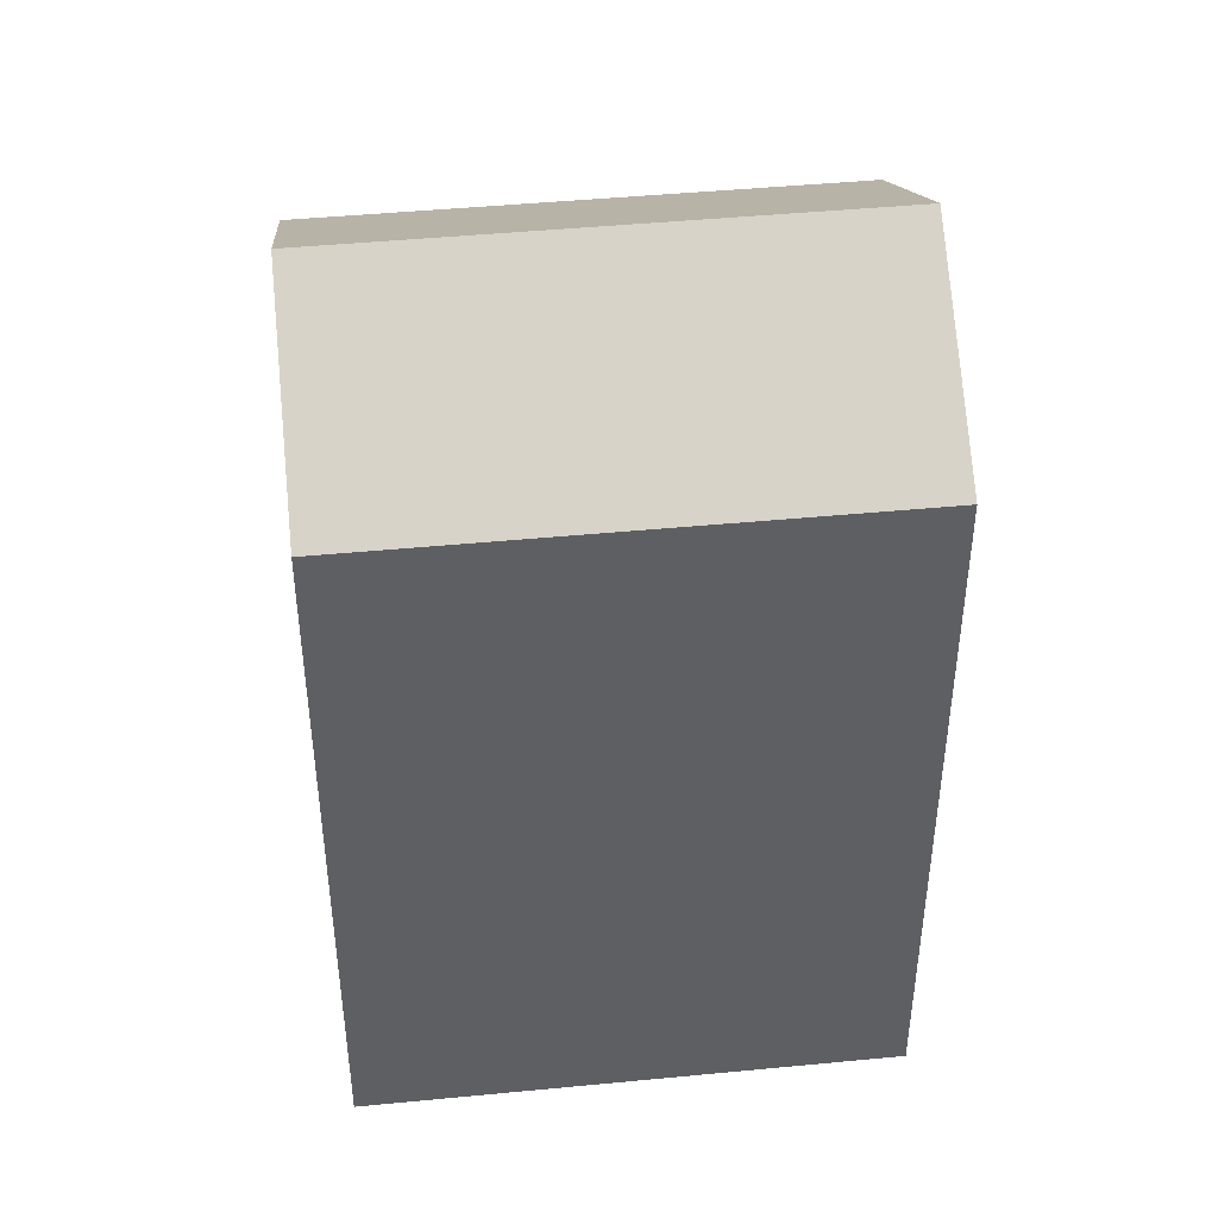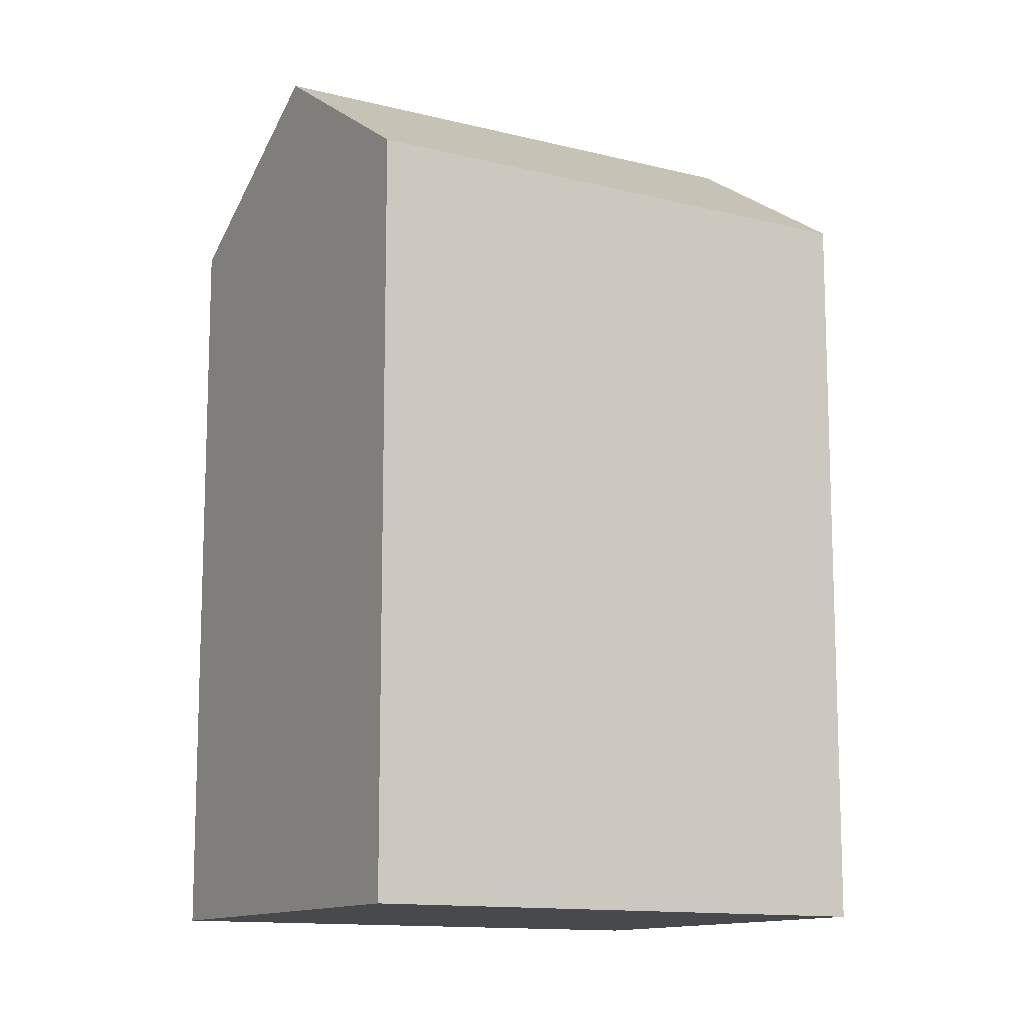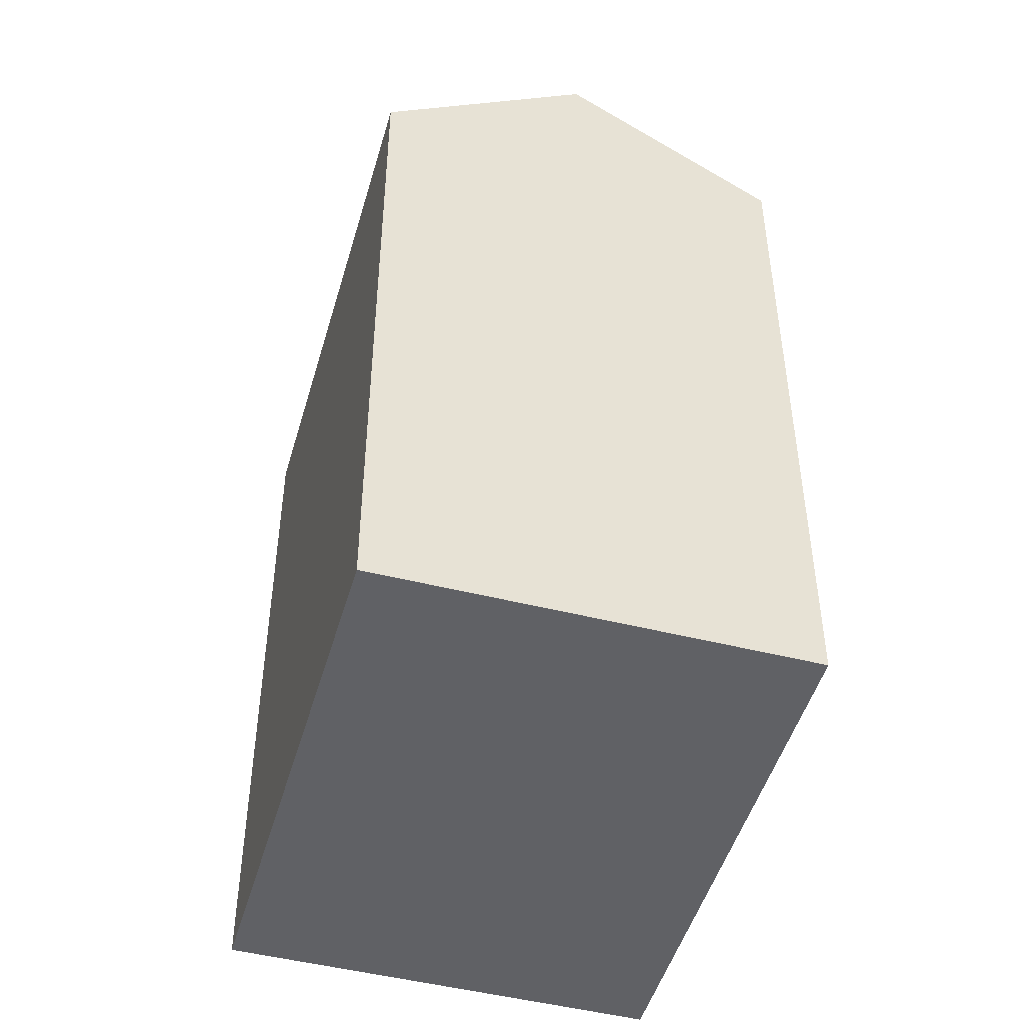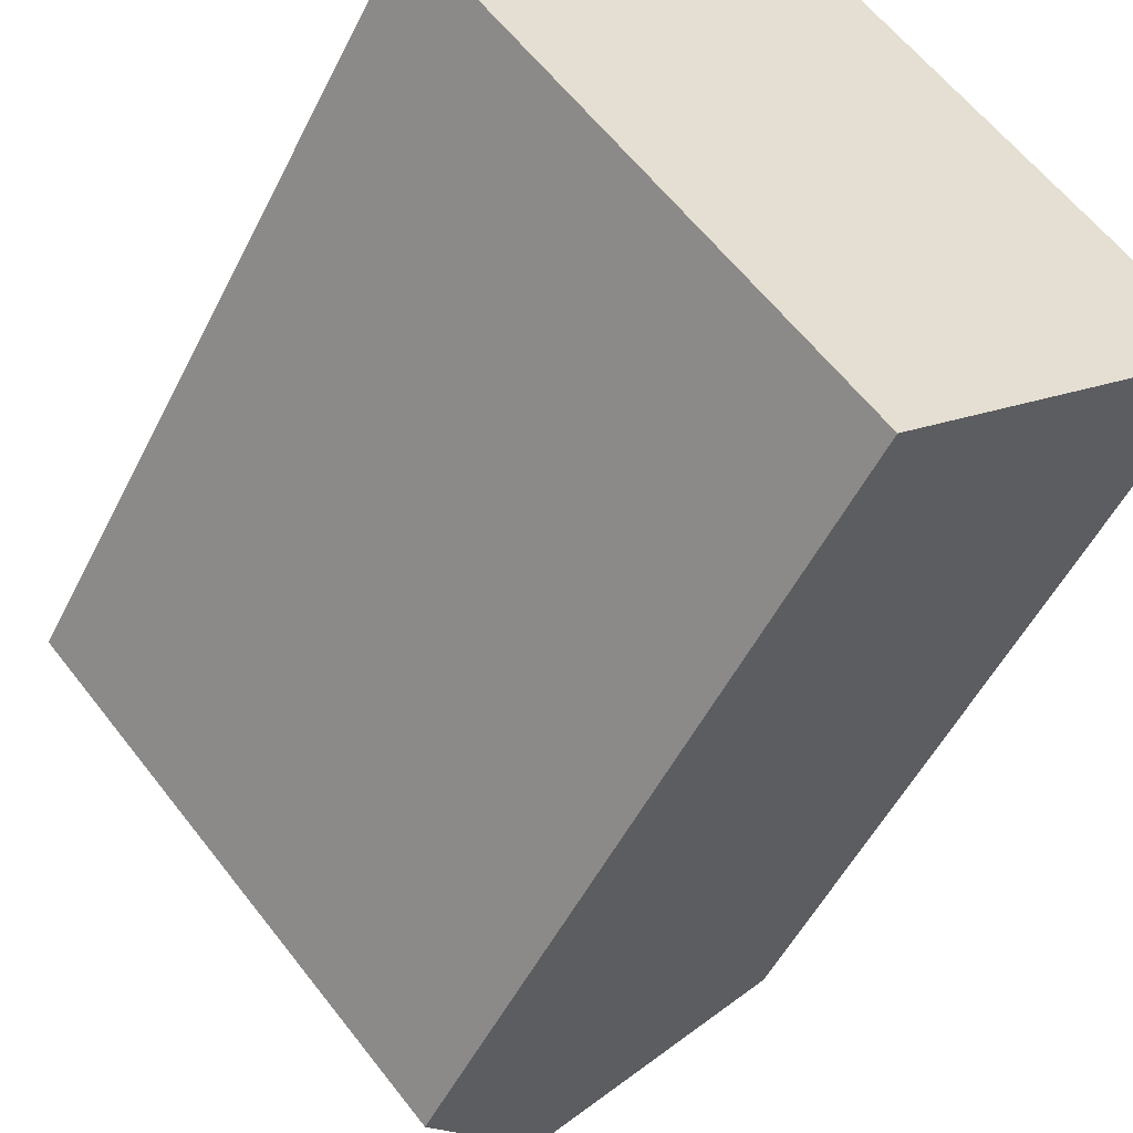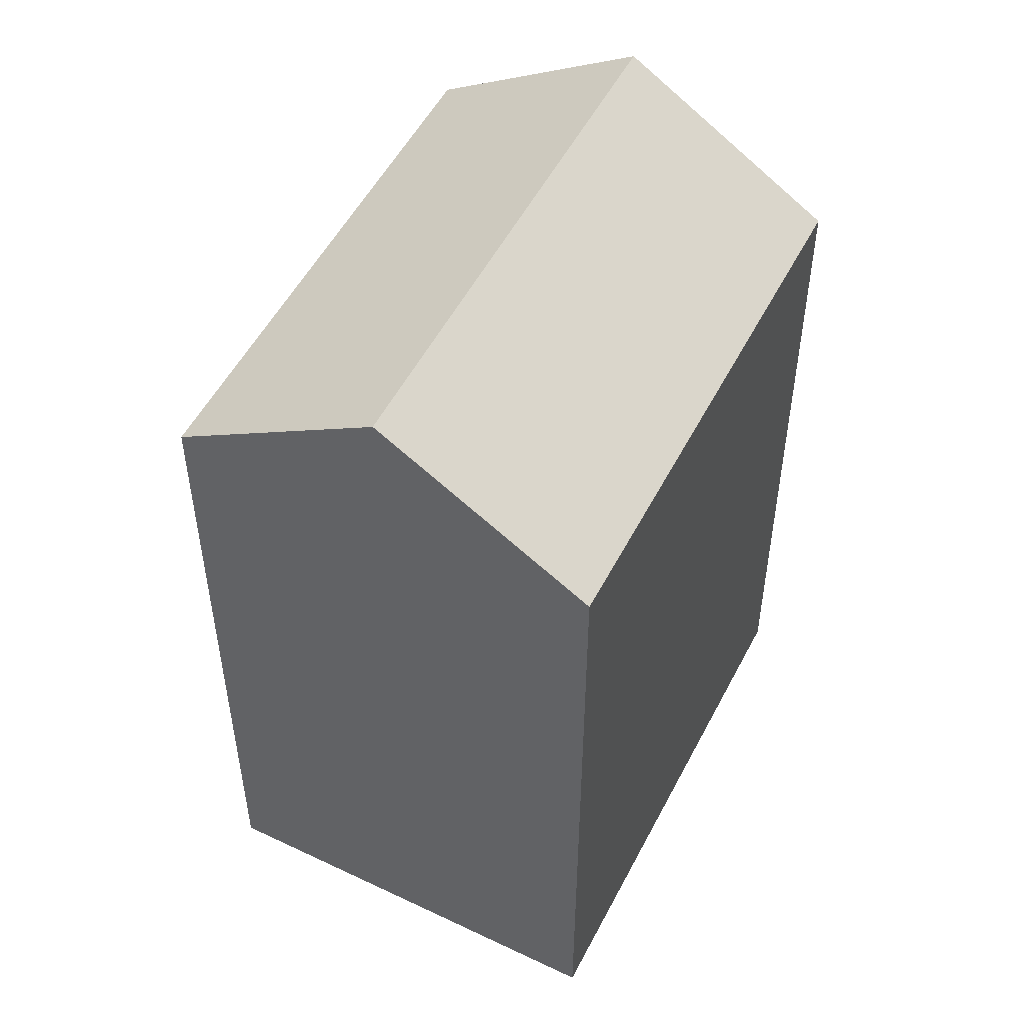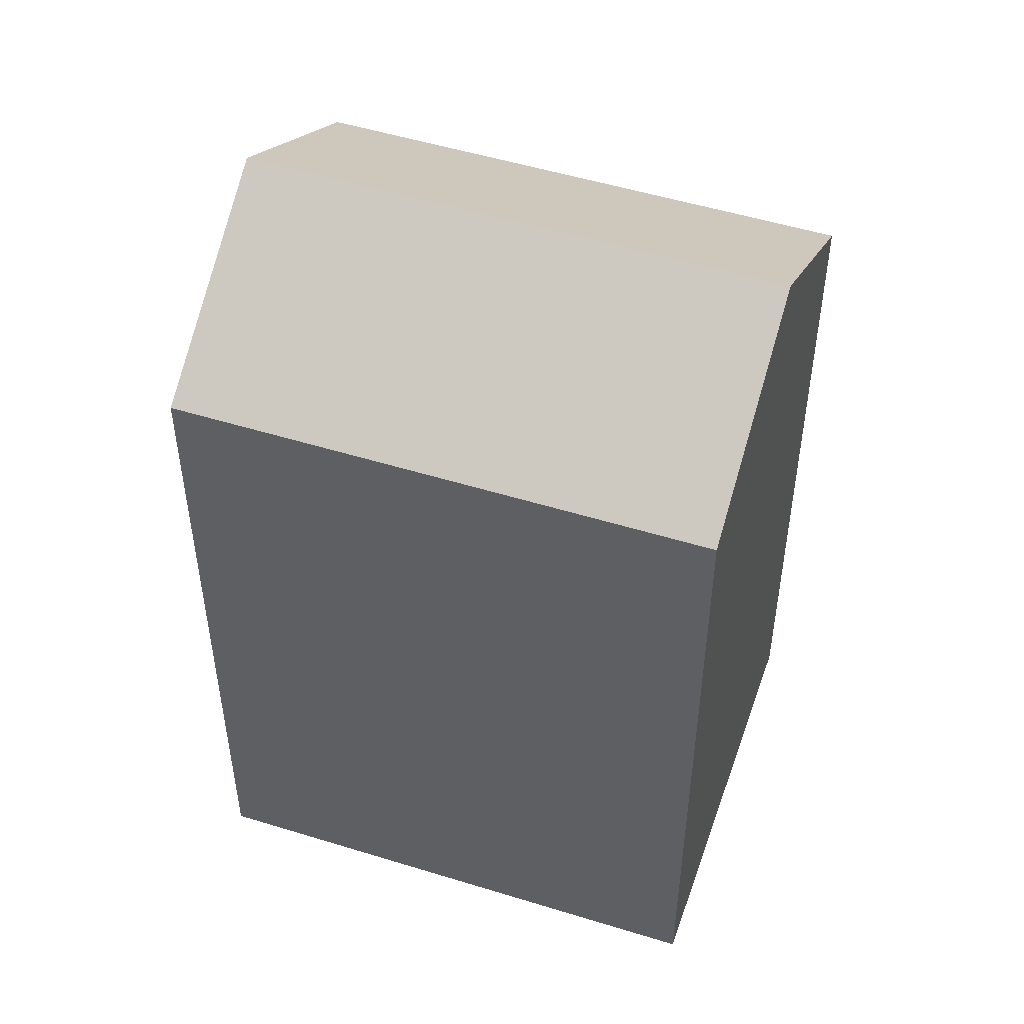
<metadata>
{"format":"obj","ext":"obj","renderer":"f3d","projection":"perspective","resolution":1024,"background":"white","views":[{"elev":45.2,"azim":-138.9,"up":"+Y"},{"elev":-12.4,"azim":-163.5,"up":"+Y"},{"elev":-48.7,"azim":-58.5,"up":"+Y"},{"elev":-51.8,"azim":-26.0,"up":"+Z"},{"elev":52.5,"azim":-15.7,"up":"+Y"},{"elev":51.0,"azim":66.1,"up":"+Y"}]}
</metadata>
<code>
v  14.06 23.47 -6.766
v  0.000423 19.87 -0.0006298
v  4.237 23.47 3.937
v  9.823 19.87 -10.7
v  18.3 19.87 -2.828
v  8.474 19.87 7.874
v  4.237 -2.411e-16 3.937
v  18.3 1.731e-16 -2.828
v  8.473 -4.822e-16 7.875
v  0 0 0
v  14.06 4.142e-16 -6.765
v  9.822 6.553e-16 -10.7
g defaultobject
f 1 2 3
f 2 1 4
f 5 3 6
f 3 5 1
f 7 8 9
f 8 7 10
f 8 10 11
f 11 10 12
f 6 7 9
f 7 6 10
f 10 6 2
f 2 6 3
f 4 11 12
f 11 4 8
f 8 4 5
f 5 4 1
f 2 12 10
f 12 2 4
f 8 6 9
f 6 8 5

</code>
